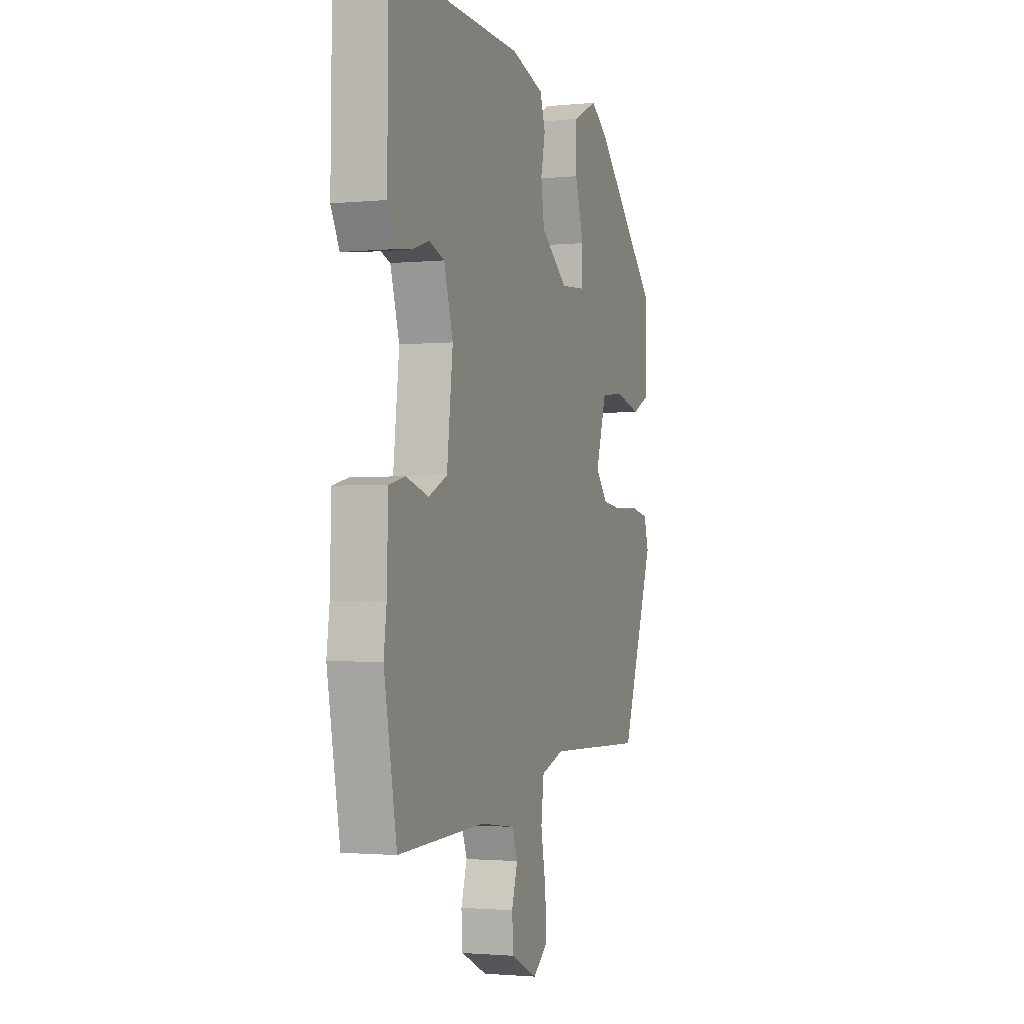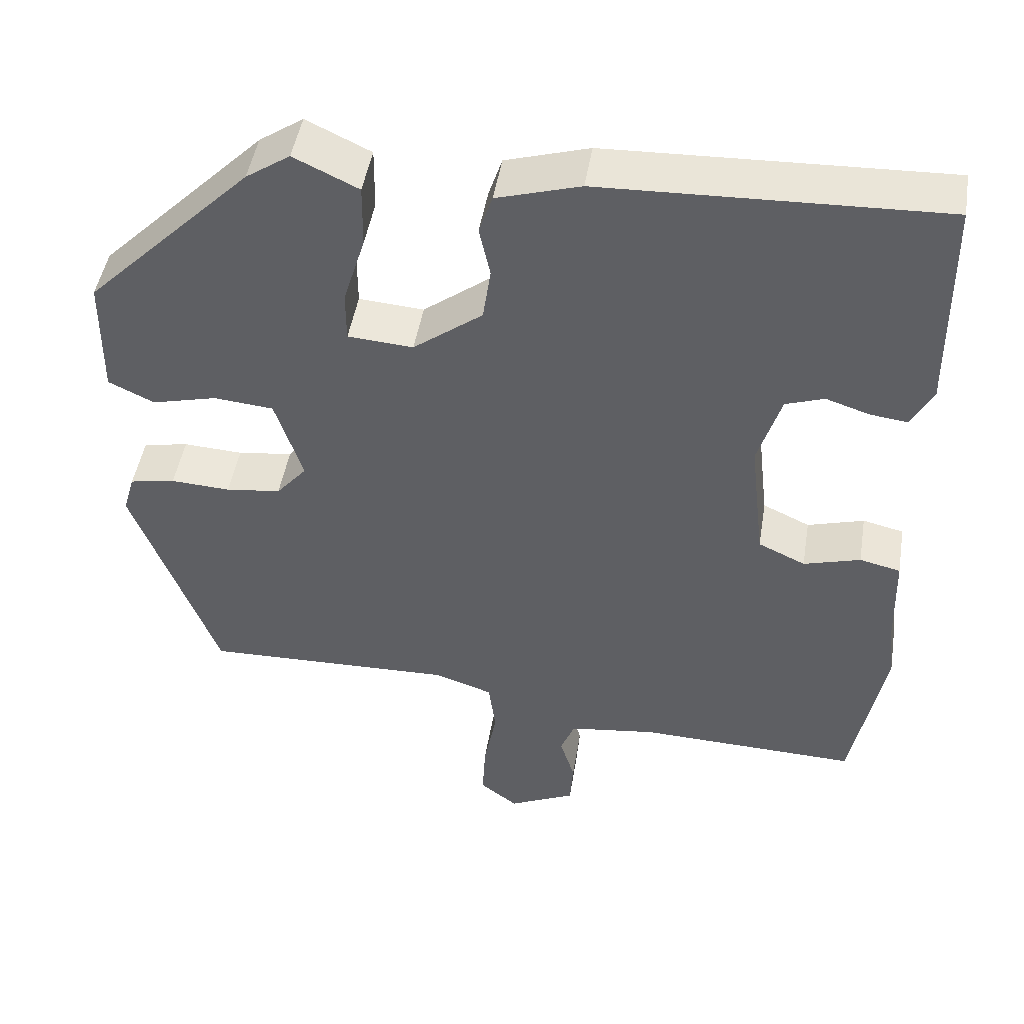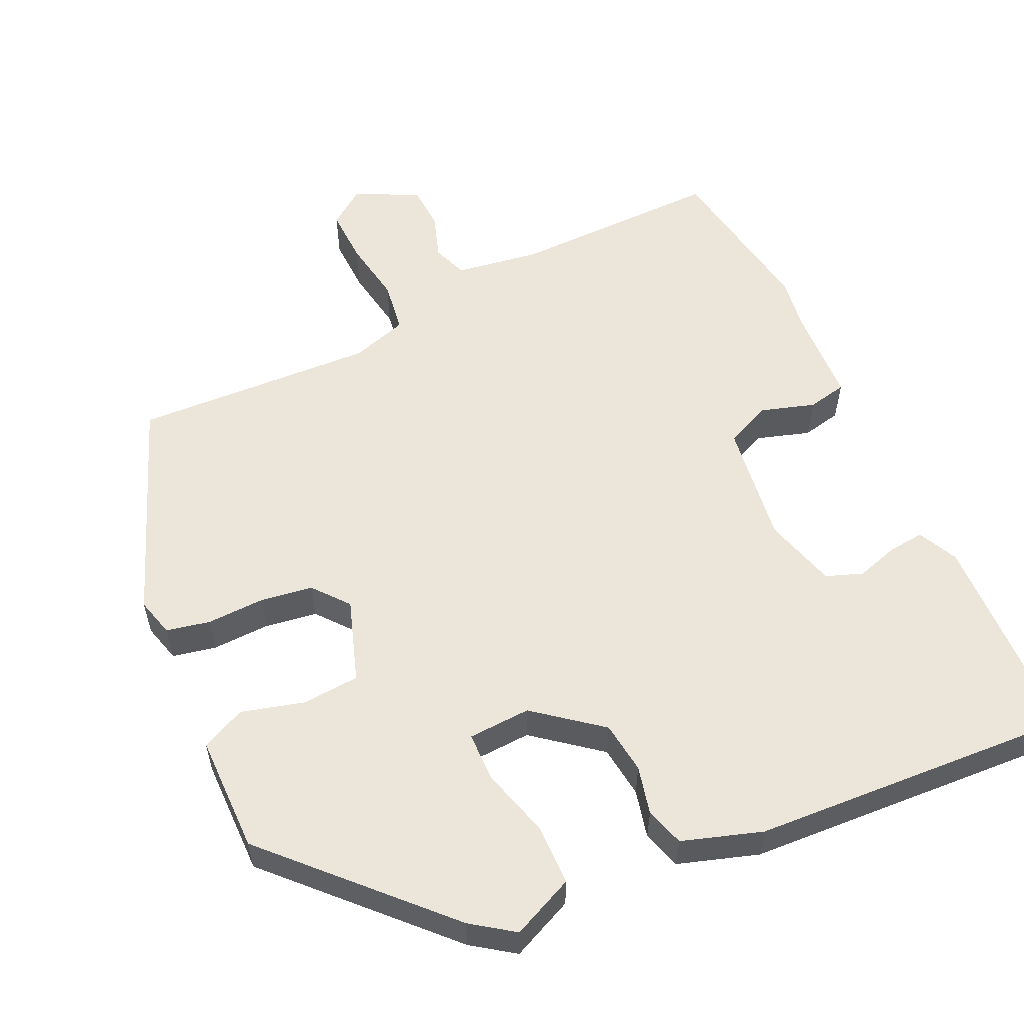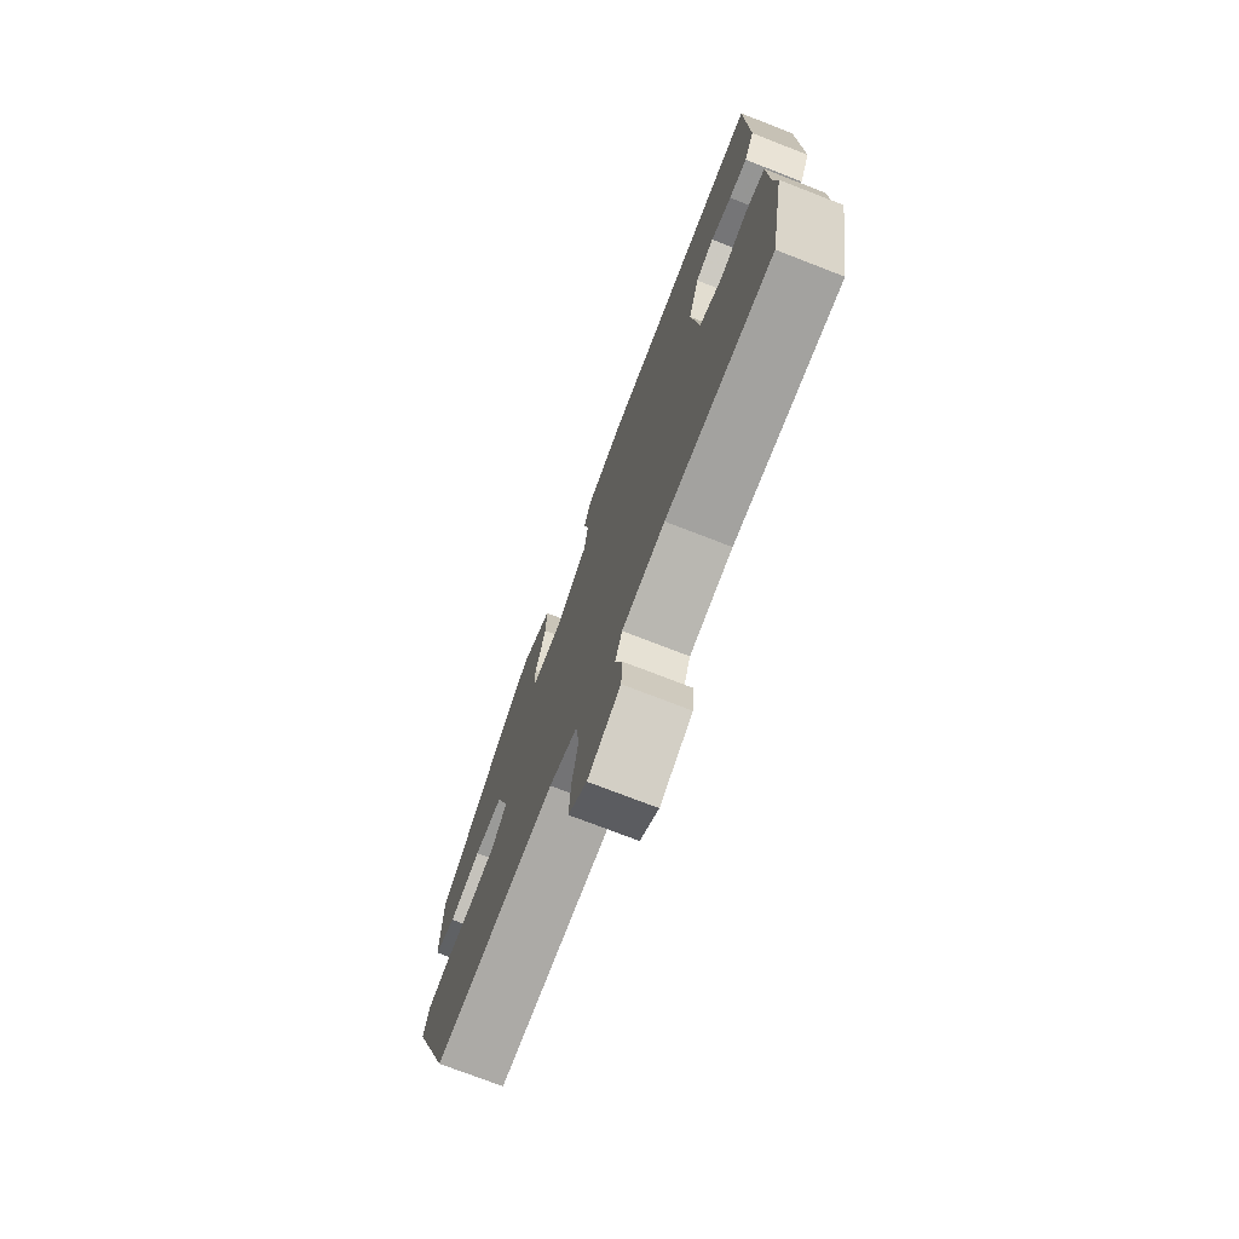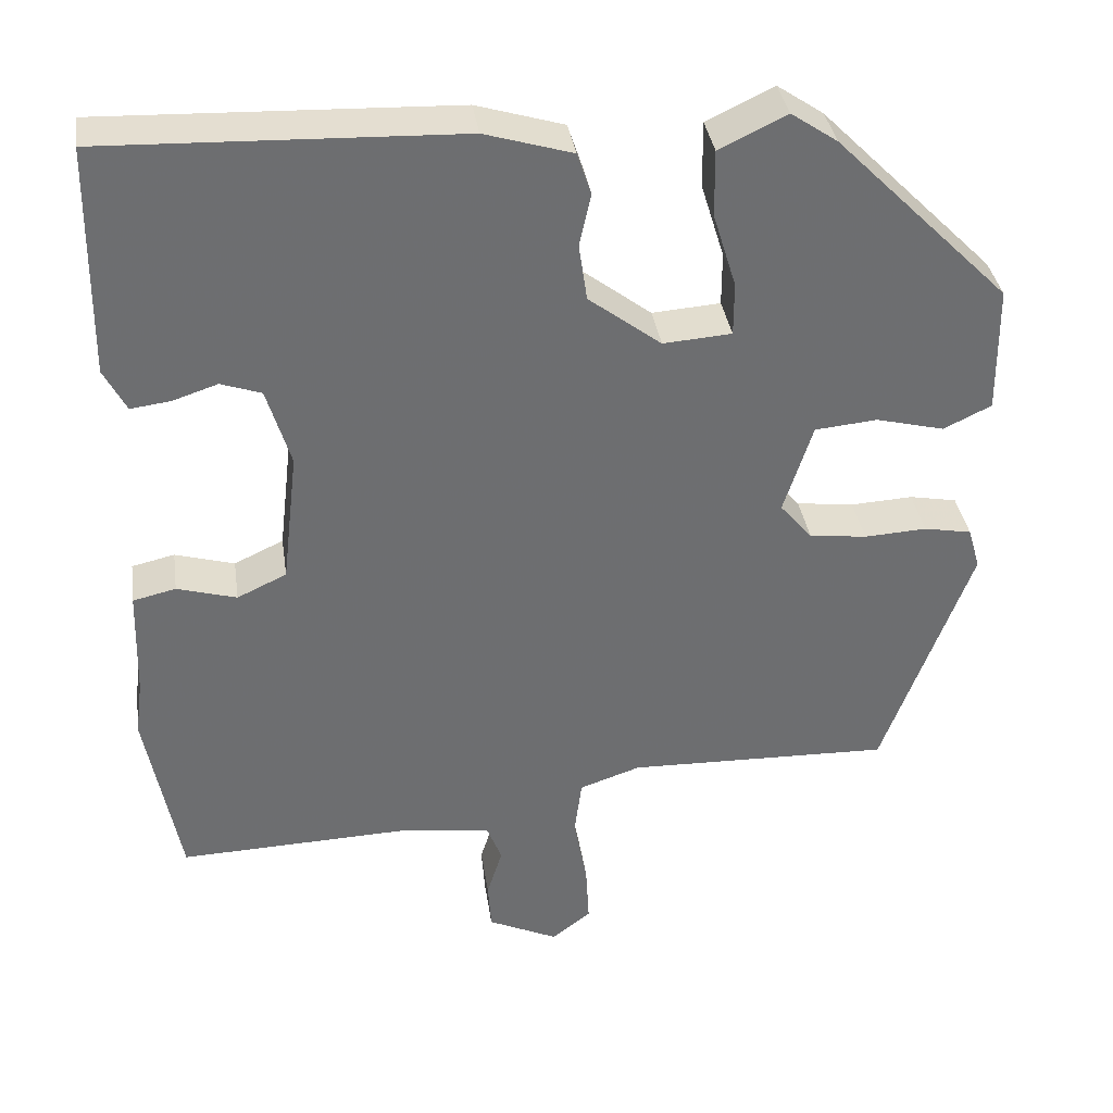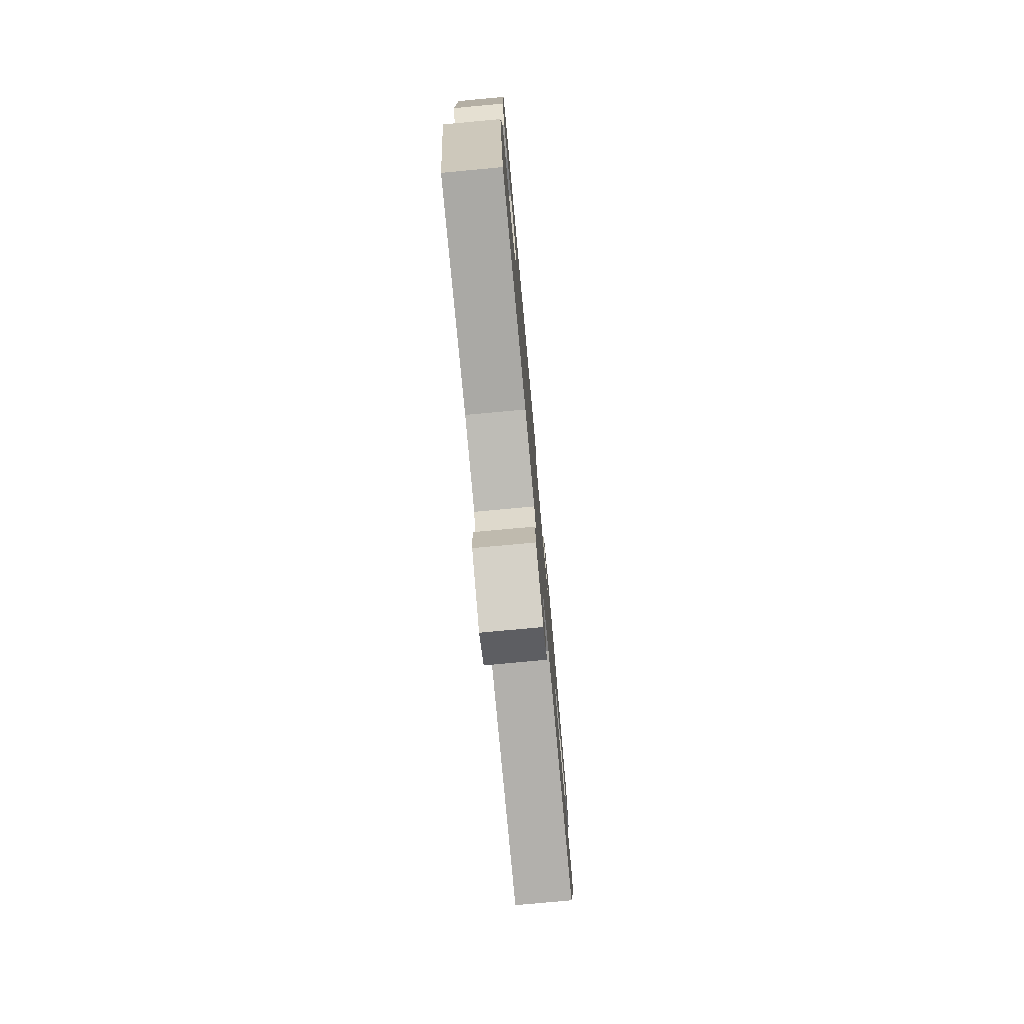
<metadata>
{"format":"obj","ext":"obj","renderer":"f3d","projection":"perspective","resolution":1024,"background":"white","views":[{"elev":-1.8,"azim":109.5,"up":"+Z"},{"elev":47.3,"azim":9.3,"up":"+Z"},{"elev":56.6,"azim":-23.8,"up":"+Y"},{"elev":-74.4,"azim":68.8,"up":"+Z"},{"elev":36.1,"azim":171.6,"up":"+Z"},{"elev":-77.2,"azim":95.3,"up":"+Z"}]}
</metadata>
<code>
v 0.522 0.07 0.482
v 0.526 0.07 0.203
v 0.499 0.07 0.151
v 0.451 0.07 0.157
v 0.396 0.07 0.175
v 0.347 0.07 0.158
v 0.318 0.07 0.062
v 0.337 0.07 -0.1
v 0.397 0.07 -0.128
v 0.469 0.07 -0.107
v 0.521 0.07 -0.119
v 0.525 0.07 -0.25
v 0.534 0.07 -0.318
v 0.493 0.07 -0.538
v 0.213 0.07 -0.529
v 0.101 0.07 -0.544
v 0.083 0.07 -0.59
v 0.102 0.07 -0.651
v 0.098 0.07 -0.71
v 0.013 0.07 -0.75
v -0.035 0.07 -0.713
v -0.031 0.07 -0.639
v -0.015 0.07 -0.554
v -0.024 0.07 -0.485
v -0.098 0.07 -0.46
v -0.419 0.07 -0.469
v -0.526 0.07 -0.177
v -0.511 0.07 -0.126
v -0.453 0.07 -0.115
v -0.377 0.07 -0.119
v -0.307 0.07 -0.11
v -0.268 0.07 -0.064
v -0.303 0.07 0.046
v -0.379 0.07 0.053
v -0.462 0.07 0.032
v -0.52 0.07 0.06
v -0.518 0.07 0.215
v -0.306 0.07 0.427
v -0.25 0.07 0.465
v -0.168 0.07 0.426
v -0.169 0.07 0.345
v -0.197 0.07 0.254
v -0.197 0.07 0.189
v -0.114 0.07 0.183
v -0.026 0.07 0.25
v -0.016 0.07 0.319
v -0.03 0.07 0.383
v -0.013 0.07 0.434
v 0.093 0.07 0.466
v 0.522 0 0.482
v 0.526 0 0.203
v 0.499 0 0.151
v 0.451 0 0.157
v 0.396 0 0.175
v 0.347 0 0.158
v 0.318 0 0.062
v 0.337 0 -0.1
v 0.397 0 -0.128
v 0.469 0 -0.107
v 0.521 0 -0.119
v 0.525 0 -0.25
v 0.534 0 -0.318
v 0.493 0 -0.538
v 0.213 0 -0.529
v 0.101 0 -0.544
v 0.083 0 -0.59
v 0.102 0 -0.651
v 0.098 0 -0.71
v 0.013 0 -0.75
v -0.035 0 -0.713
v -0.031 0 -0.639
v -0.015 0 -0.554
v -0.024 0 -0.485
v -0.098 0 -0.46
v -0.419 0 -0.469
v -0.526 0 -0.177
v -0.511 0 -0.126
v -0.453 0 -0.115
v -0.377 0 -0.119
v -0.307 0 -0.11
v -0.268 0 -0.064
v -0.303 0 0.046
v -0.379 0 0.053
v -0.462 0 0.032
v -0.52 0 0.06
v -0.518 0 0.215
v -0.306 0 0.427
v -0.25 0 0.465
v -0.168 0 0.426
v -0.169 0 0.345
v -0.197 0 0.254
v -0.197 0 0.189
v -0.114 0 0.183
v -0.026 0 0.25
v -0.016 0 0.319
v -0.03 0 0.383
v -0.013 0 0.434
v 0.093 0 0.466
f 46 47 48 49
f 45 46 49 1
f 44 45 1 2
f 39 40 41 42
f 39 42 43
f 38 39 43
f 37 38 43
f 34 35 36 37
f 33 34 37 43
f 32 33 43 44
f 27 28 29 30
f 25 26 27 30
f 24 25 30 31
f 20 21 22 23
f 20 23 24
f 17 18 19 20
f 16 17 20 24
f 15 16 24 31
f 12 13 14 15
f 9 10 11 12
f 8 9 12 15
f 7 8 15 31
f 2 3 4 5
f 44 2 5
f 44 5 6
f 32 44 6 7
f 7 31 32
f 98 97 96 95
f 50 98 95 94
f 51 50 94 93
f 91 90 89 88
f 92 91 88
f 92 88 87
f 92 87 86
f 86 85 84 83
f 92 86 83 82
f 93 92 82 81
f 79 78 77 76
f 79 76 75 74
f 80 79 74 73
f 72 71 70 69
f 73 72 69
f 69 68 67 66
f 73 69 66 65
f 80 73 65 64
f 64 63 62 61
f 61 60 59 58
f 64 61 58 57
f 80 64 57 56
f 54 53 52 51
f 54 51 93
f 55 54 93
f 56 55 93 81
f 81 80 56
f 1 50 51 2
f 2 51 52 3
f 3 52 53 4
f 4 53 54 5
f 5 54 55 6
f 6 55 56 7
f 7 56 57 8
f 8 57 58 9
f 9 58 59 10
f 10 59 60 11
f 11 60 61 12
f 12 61 62 13
f 13 62 63 14
f 14 63 64 15
f 15 64 65 16
f 16 65 66 17
f 17 66 67 18
f 18 67 68 19
f 19 68 69 20
f 20 69 70 21
f 21 70 71 22
f 22 71 72 23
f 23 72 73 24
f 24 73 74 25
f 25 74 75 26
f 26 75 76 27
f 27 76 77 28
f 28 77 78 29
f 29 78 79 30
f 30 79 80 31
f 31 80 81 32
f 32 81 82 33
f 33 82 83 34
f 34 83 84 35
f 35 84 85 36
f 36 85 86 37
f 37 86 87 38
f 38 87 88 39
f 39 88 89 40
f 40 89 90 41
f 41 90 91 42
f 42 91 92 43
f 43 92 93 44
f 44 93 94 45
f 45 94 95 46
f 46 95 96 47
f 47 96 97 48
f 48 97 98 49
f 49 98 50 1

</code>
